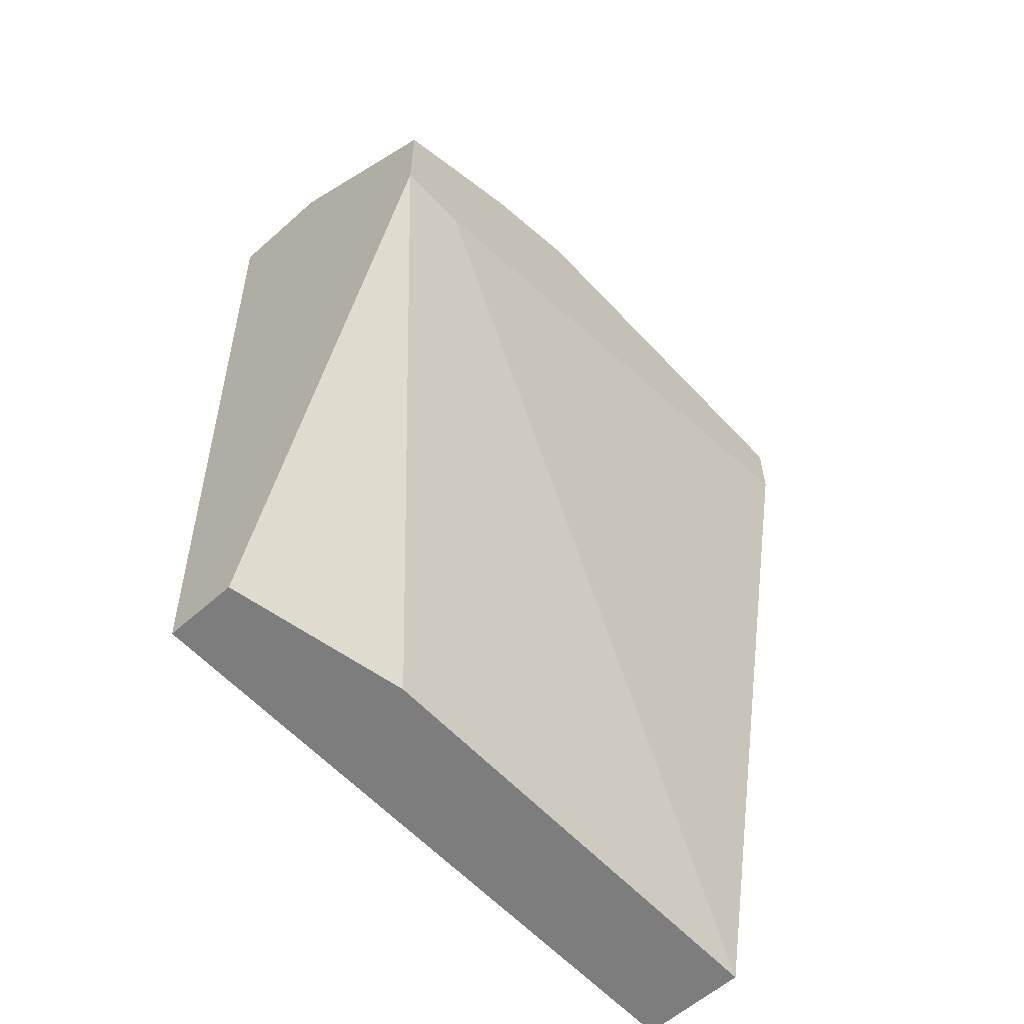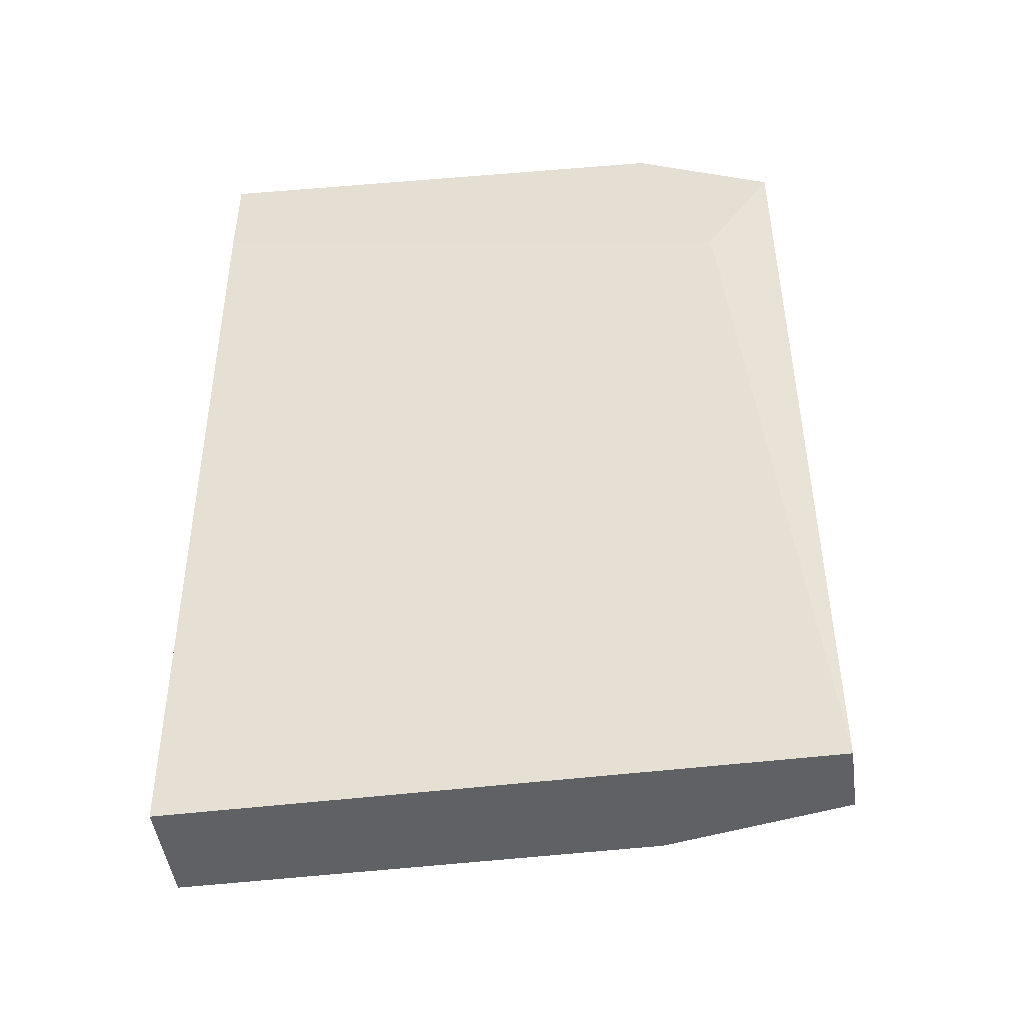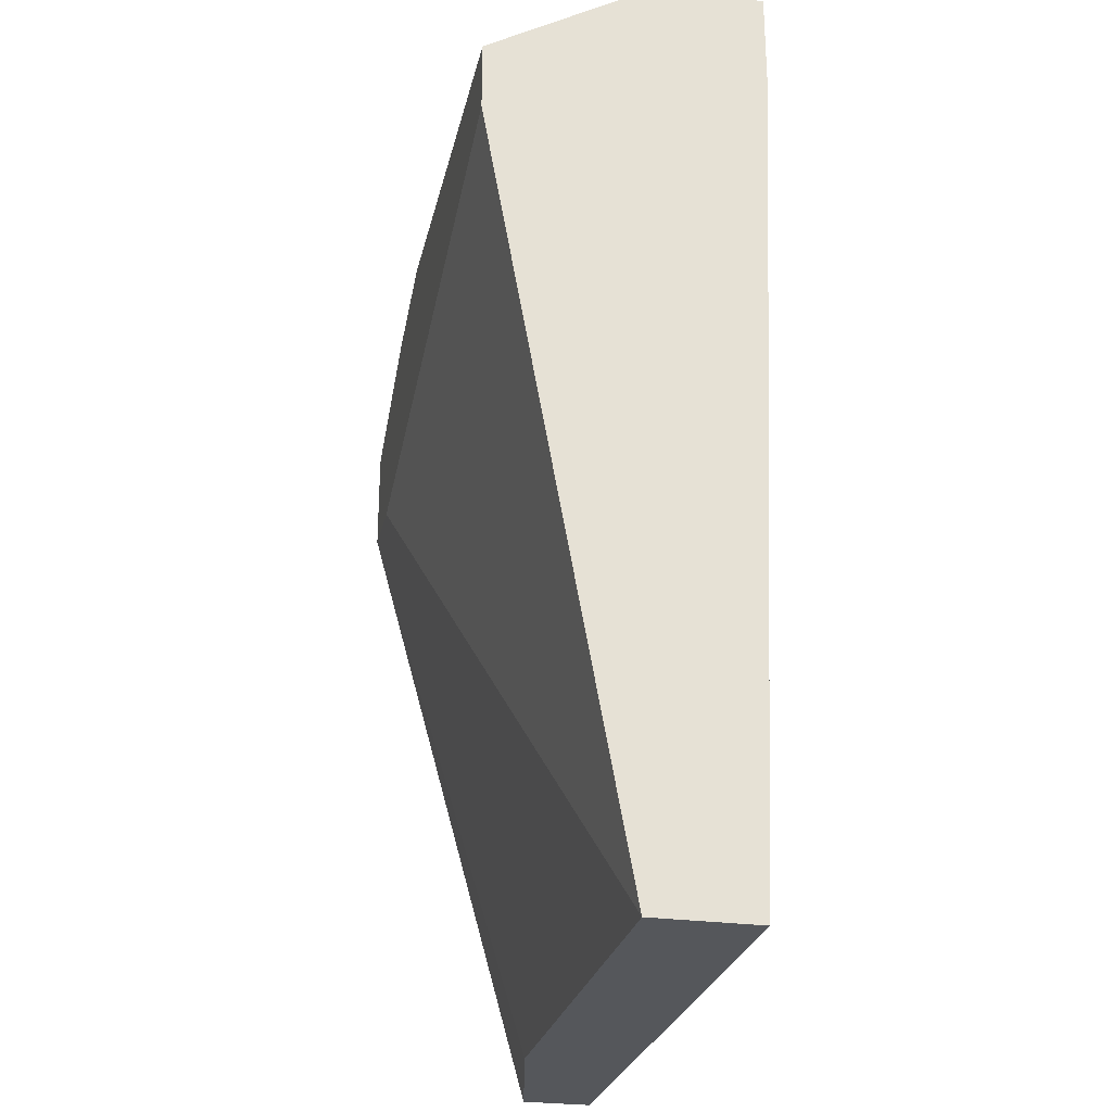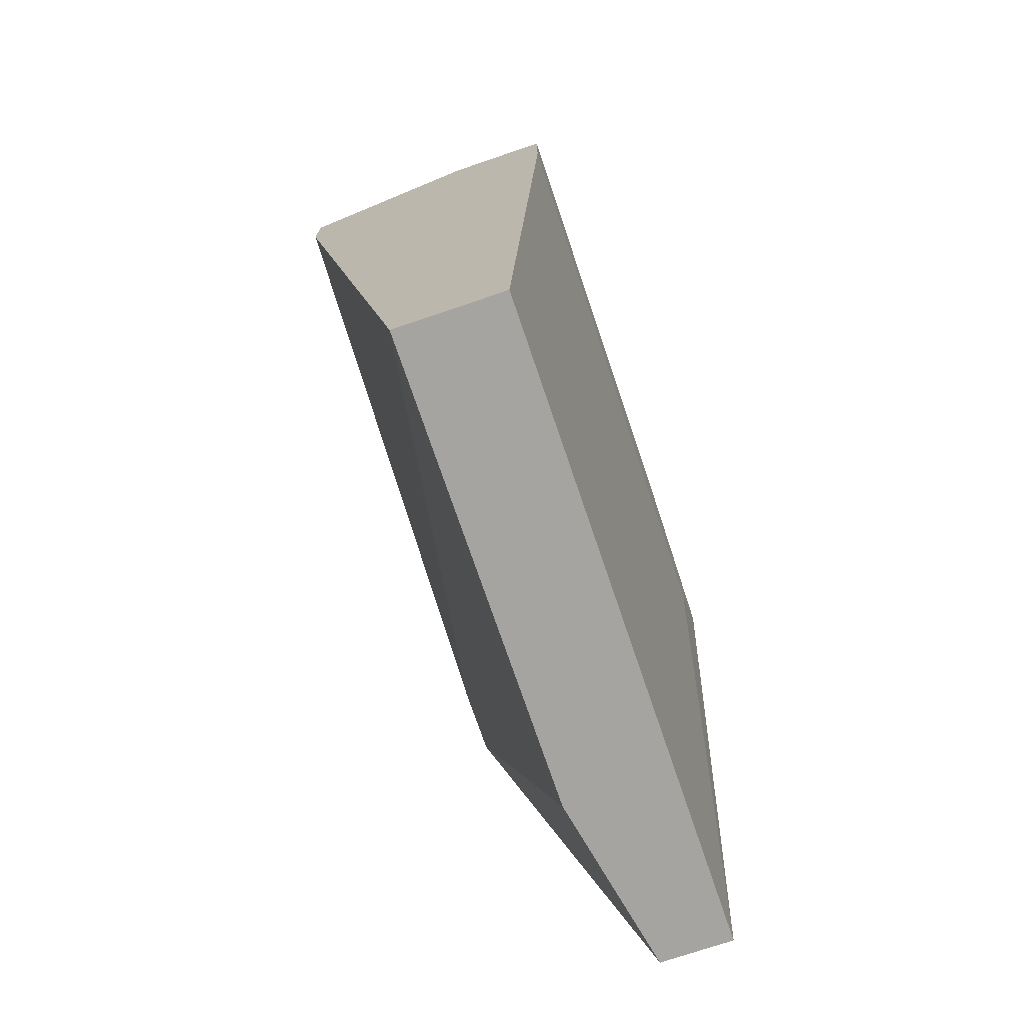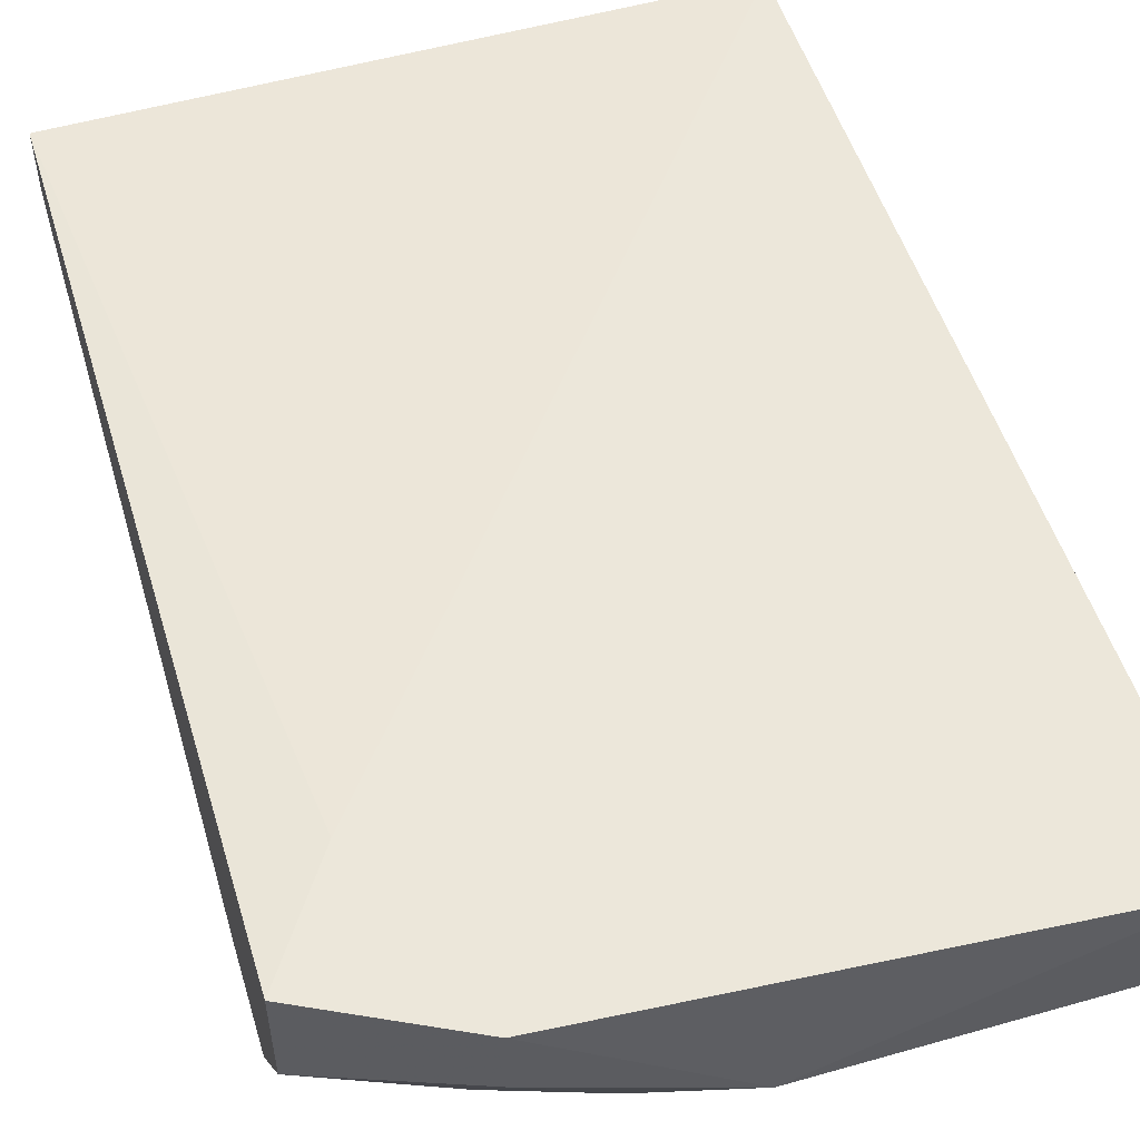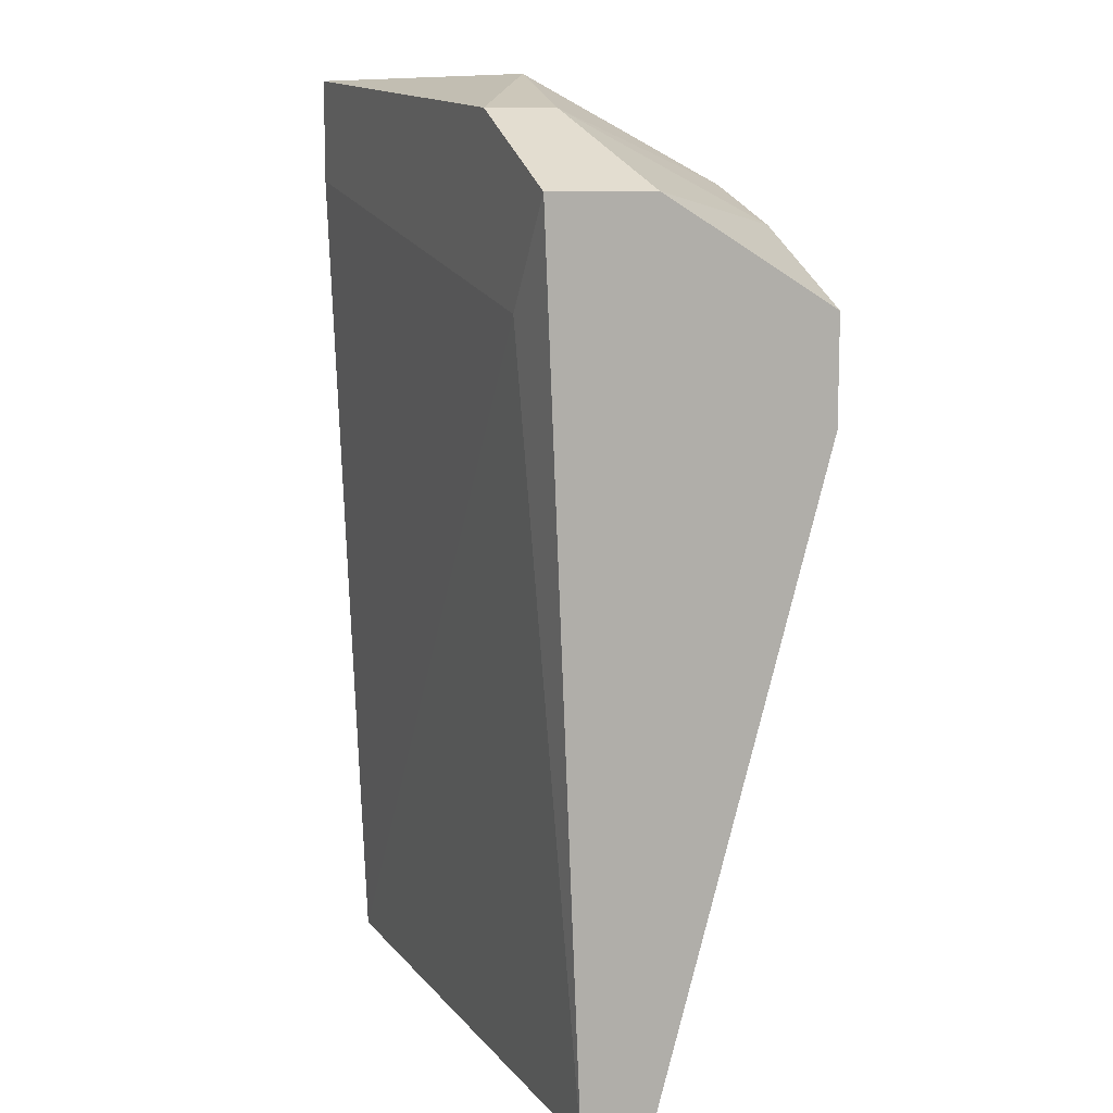
<metadata>
{"format":"obj","ext":"obj","renderer":"f3d","projection":"perspective","resolution":1024,"background":"white","views":[{"elev":-59.1,"azim":132.4,"up":"+Y"},{"elev":-47.5,"azim":7.9,"up":"+Y"},{"elev":-26.7,"azim":-102.4,"up":"+Y"},{"elev":-73.4,"azim":-71.2,"up":"+Y"},{"elev":54.0,"azim":163.2,"up":"+Z"},{"elev":10.3,"azim":67.8,"up":"+Y"}]}
</metadata>
<code>
v 0.02739 0.06417 0.006937
v 0.007911 0.02799 0.004154
v 0.007911 0.02799 0.008328
v 0.03296 0.02799 0.008328
v 0.03296 0.05303 -0.001413
v 0.007911 0.06138 -0.001413
v 0.007911 0.06556 0.00972
v 0.03296 0.06138 0.00972
v 0.026 0.02799 0.004154
v 0.02739 0.05999 -0.001413
v 0.02044 0.06556 0.005545
v 0.03296 0.02799 0.005545
v 0.007911 0.0586 -0.001413
v 0.03296 0.05721 -0.001413
v 0.03018 0.05721 0.00972
v 0.007911 0.06556 0.005545
v 0.02739 0.06417 0.00972
v 0.02322 0.06138 -0.001413
v 0.007911 0.06138 0.00972
v 0.03296 0.06138 0.005545
v 0.03018 0.05303 -0.001413
f 13 5 21
f 3 2 4
f 2 3 6
f 6 3 7
f 4 5 8
f 4 2 9
f 2 5 9
f 5 6 10
f 5 4 12
f 4 9 12
f 9 5 12
f 2 6 13
f 6 5 13
f 8 5 14
f 5 10 14
f 3 4 15
f 8 7 15
f 4 8 15
f 6 7 16
f 11 6 16
f 7 11 16
f 8 1 17
f 7 8 17
f 11 7 17
f 1 11 17
f 10 6 18
f 1 10 18
f 6 11 18
f 11 1 18
f 7 3 19
f 3 15 19
f 15 7 19
f 1 8 20
f 10 1 20
f 8 14 20
f 14 10 20
f 5 2 21
f 2 13 21

</code>
